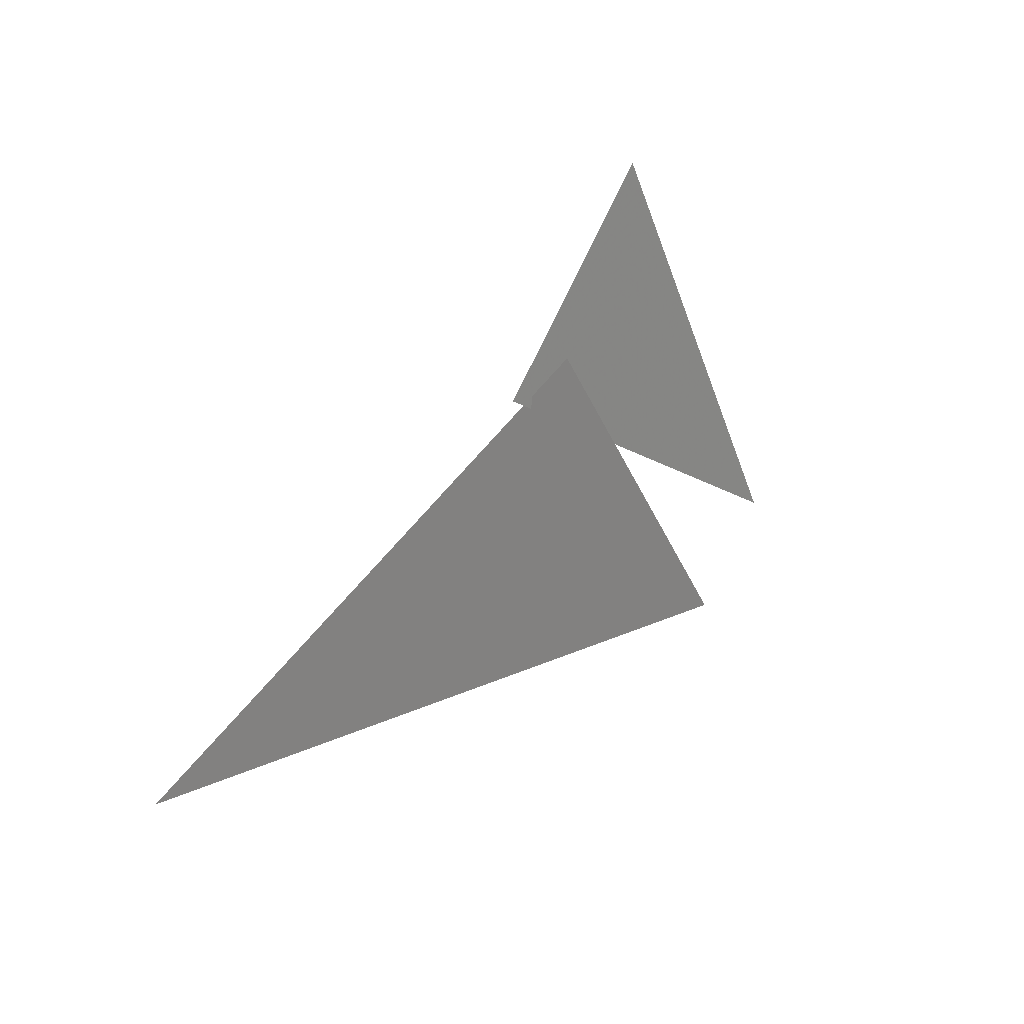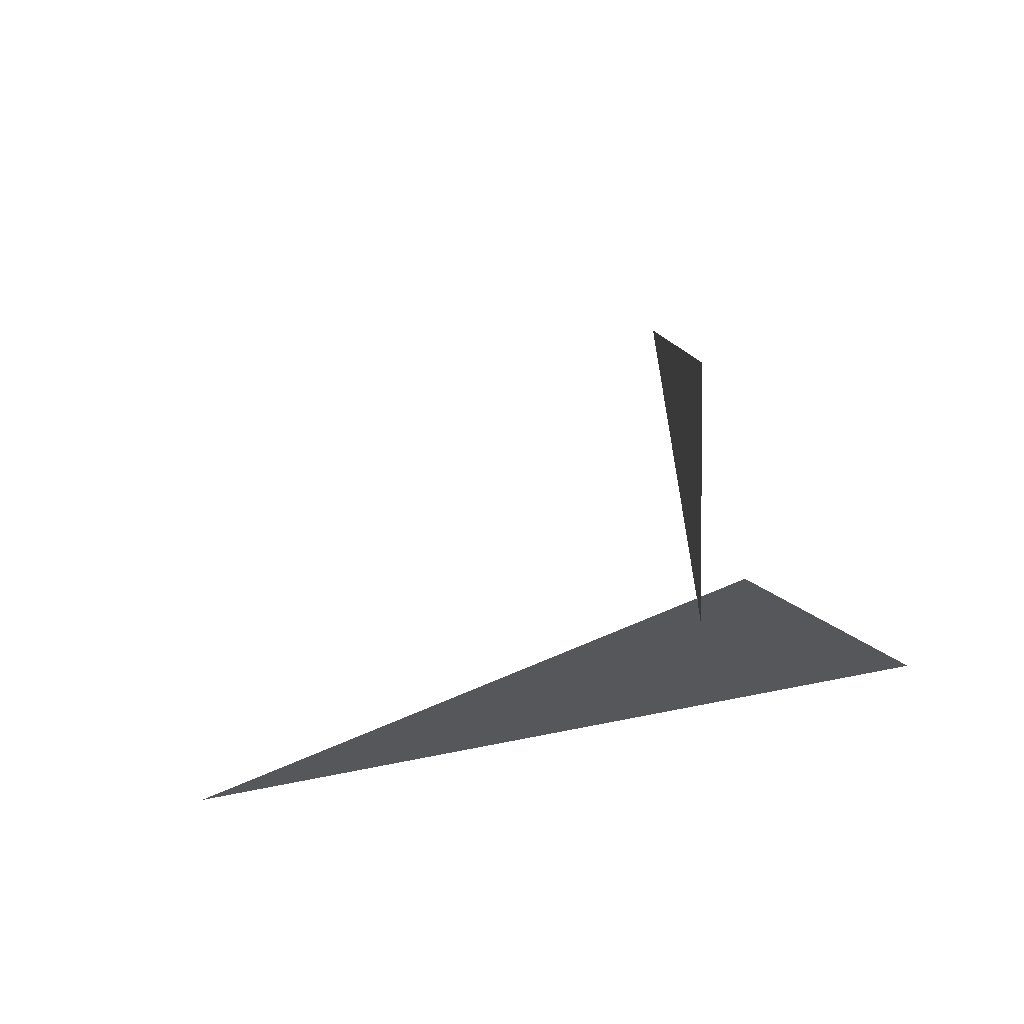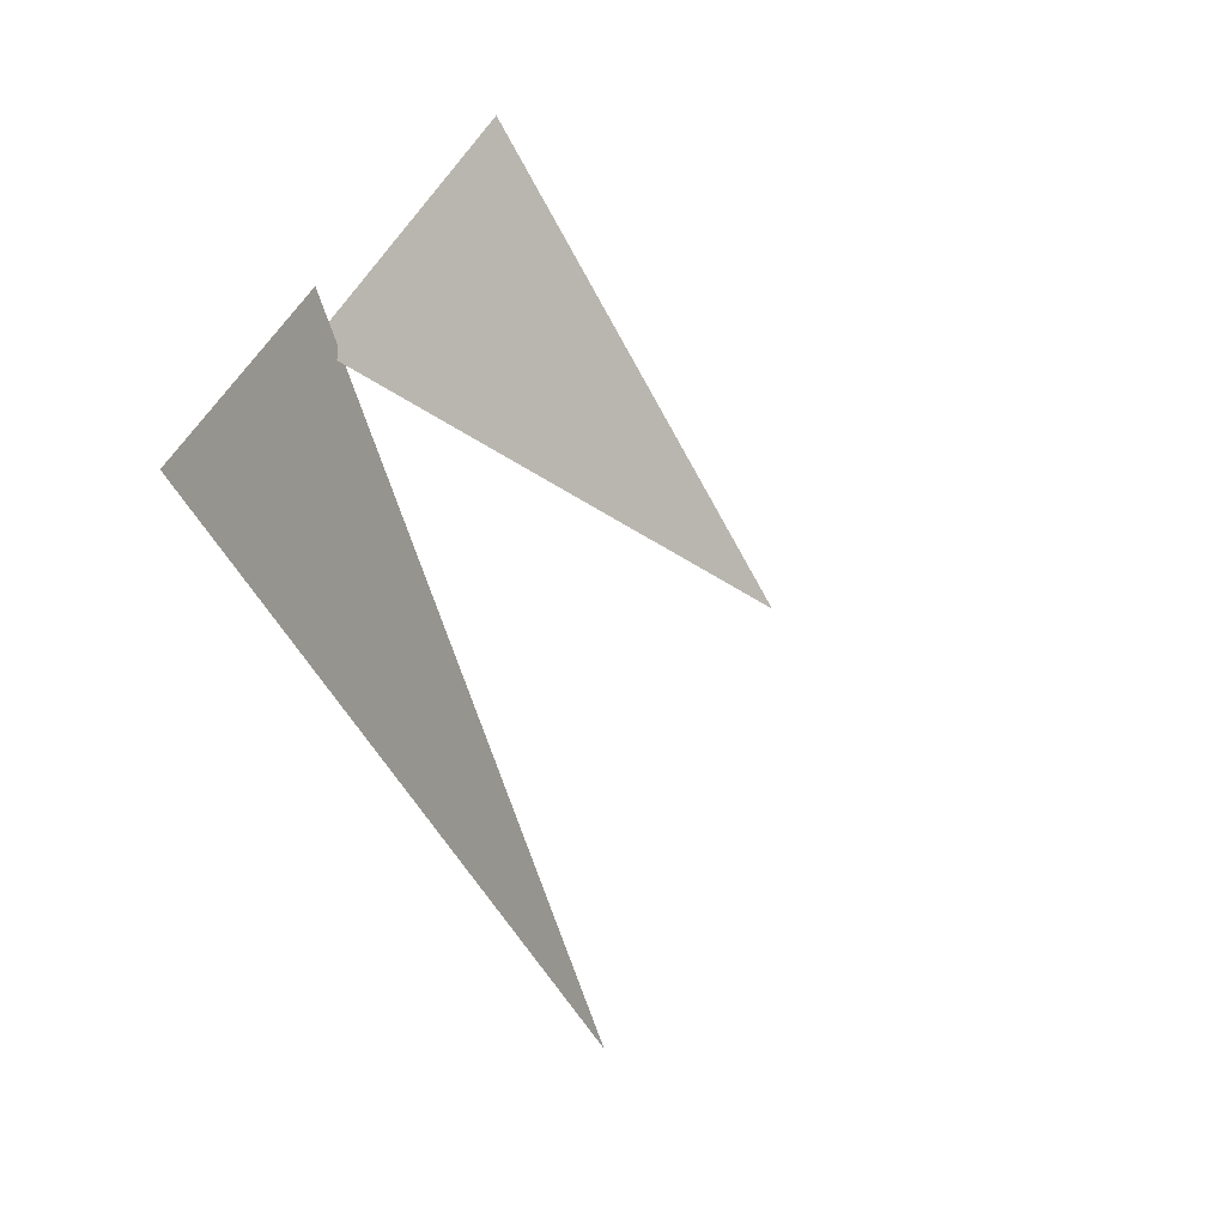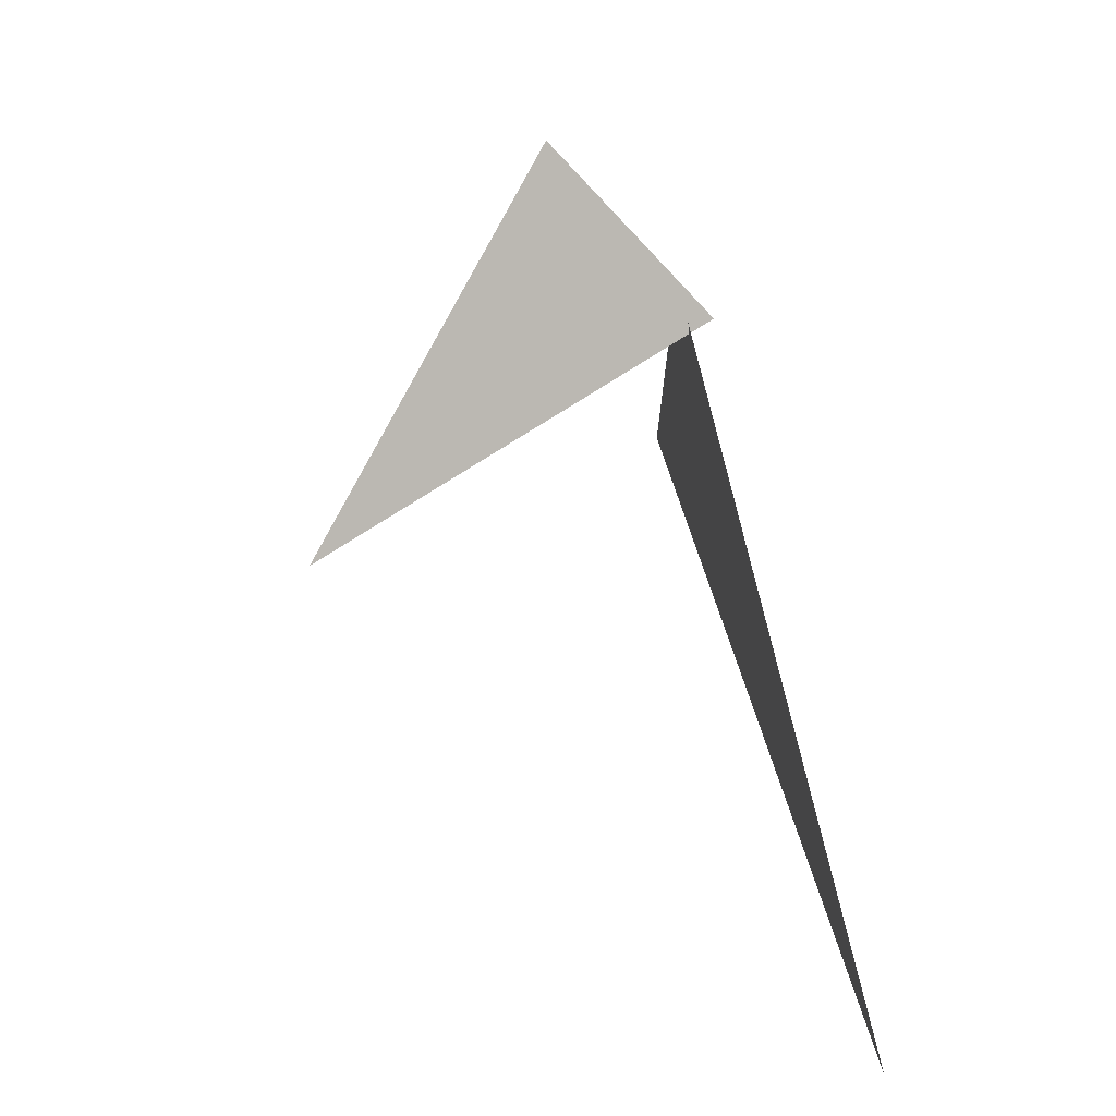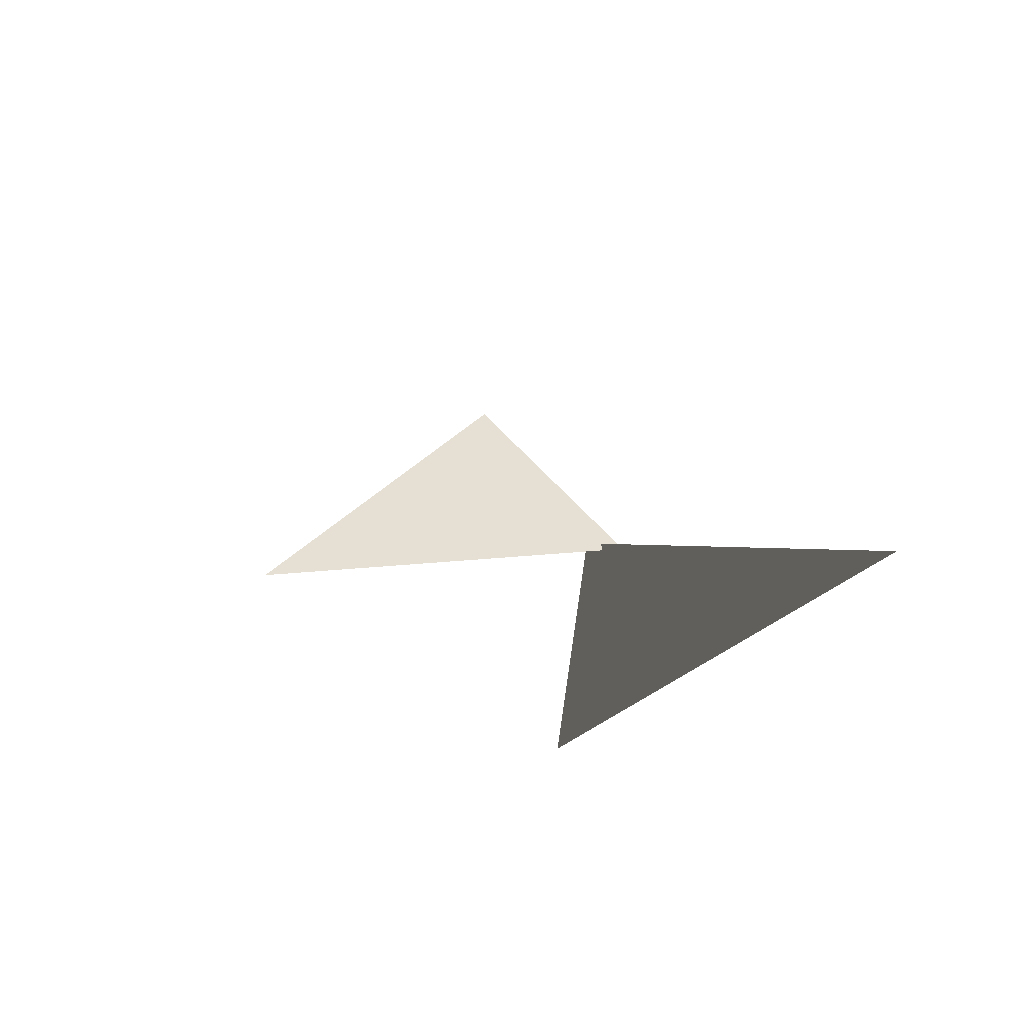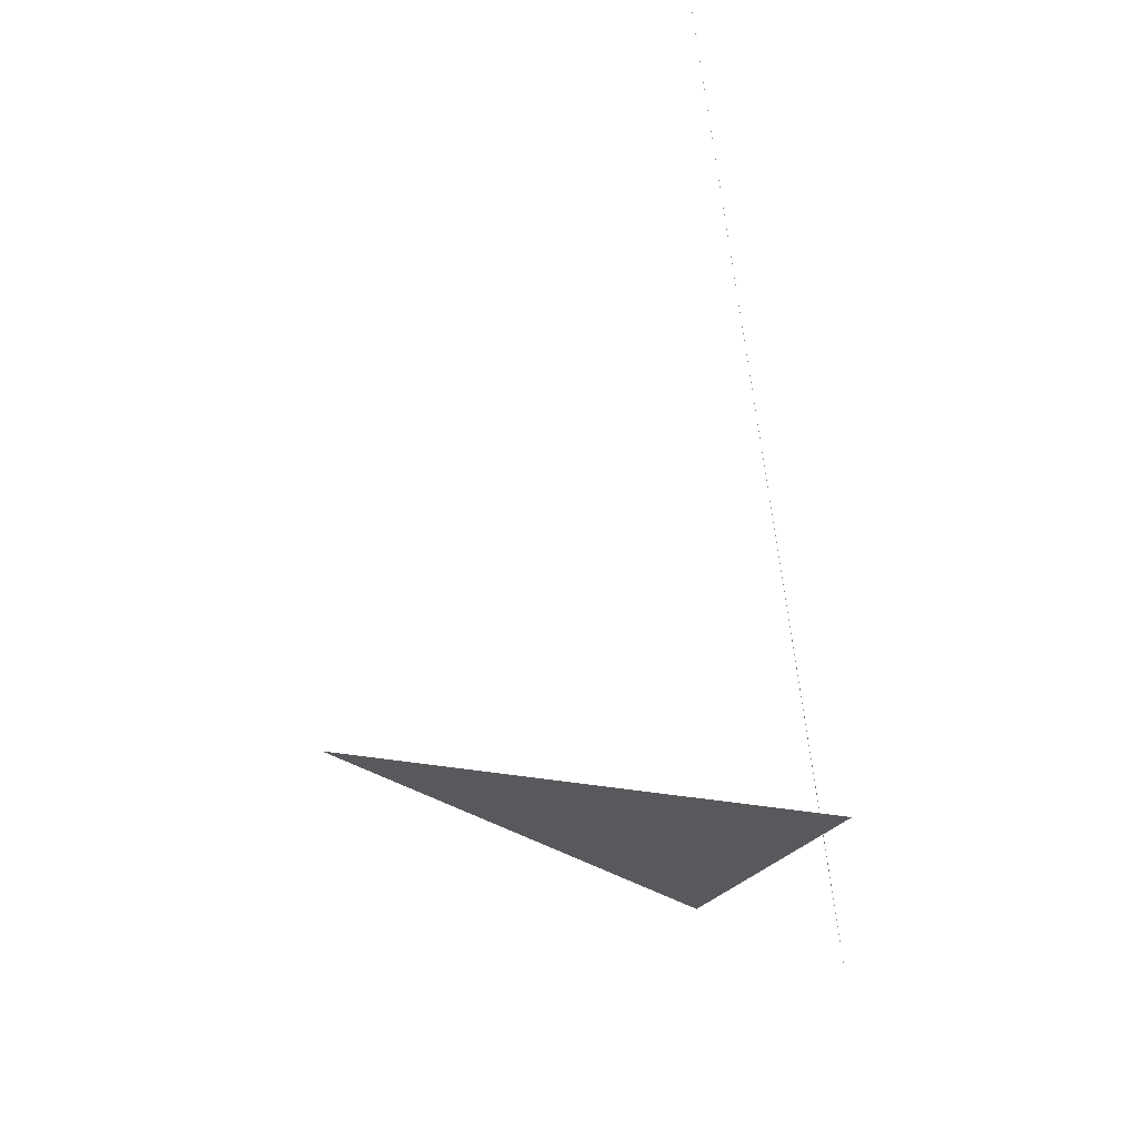
<metadata>
{"format":"obj","ext":"obj","renderer":"f3d","projection":"perspective","resolution":1024,"background":"white","views":[{"elev":23.8,"azim":127.7,"up":"+Y"},{"elev":68.0,"azim":87.4,"up":"+Y"},{"elev":-5.5,"azim":-154.8,"up":"+Y"},{"elev":6.5,"azim":-14.8,"up":"+Y"},{"elev":-52.0,"azim":-22.5,"up":"+Y"},{"elev":-29.9,"azim":13.7,"up":"+Z"}]}
</metadata>
<code>
v 0.5007 8.077 3.33
v -0.1243 6.994 3.33
v 0.9583 7.619 3.33
v 0.8977 6.013 4.704
v 0.9687 7.271 2.791
v 0.886 7.724 3.232
f 1 2 3
f 4 5 6

</code>
